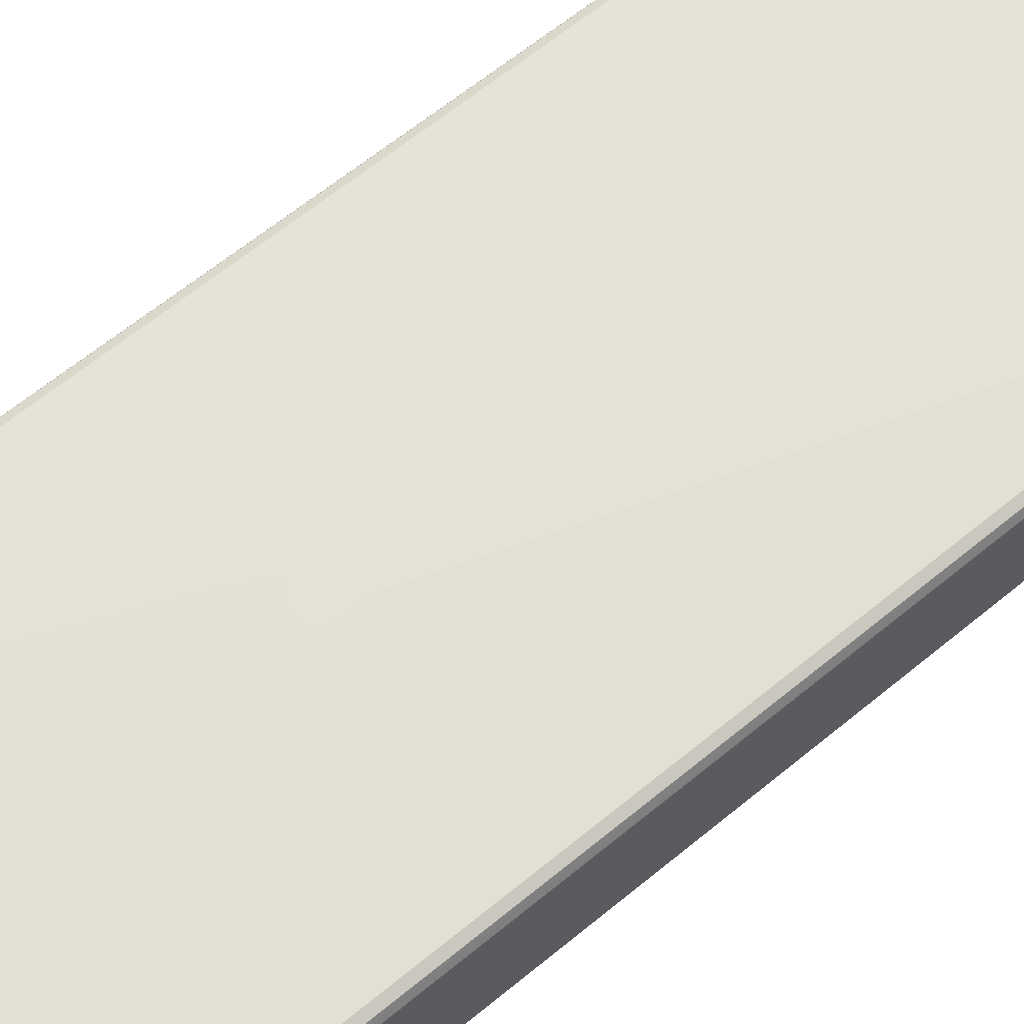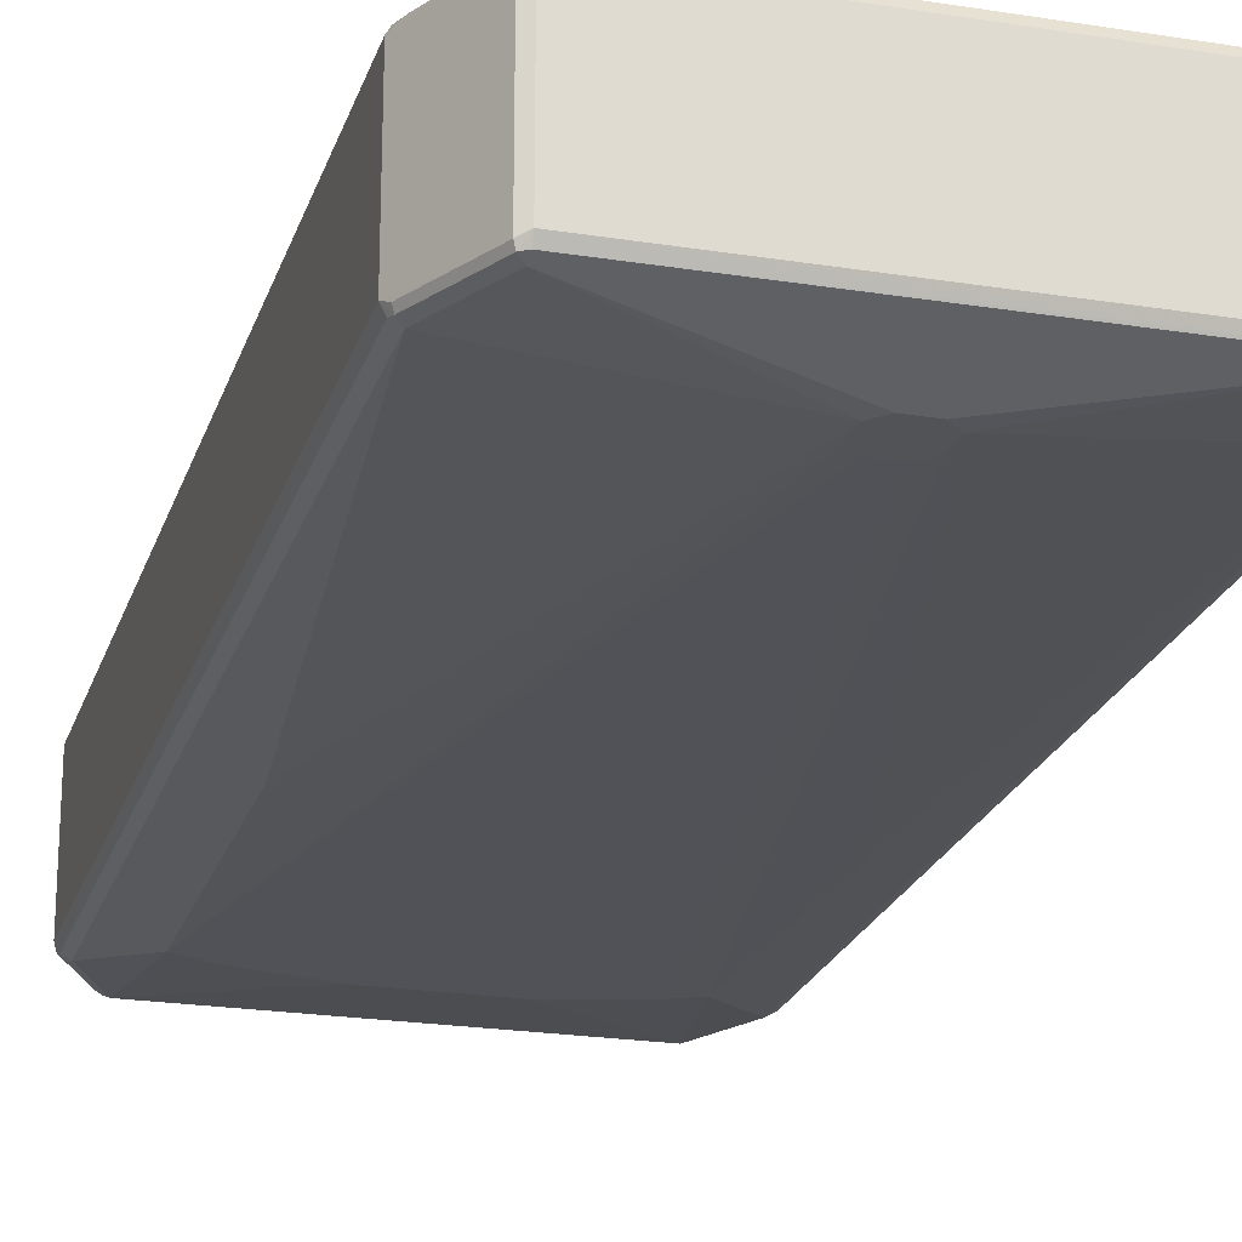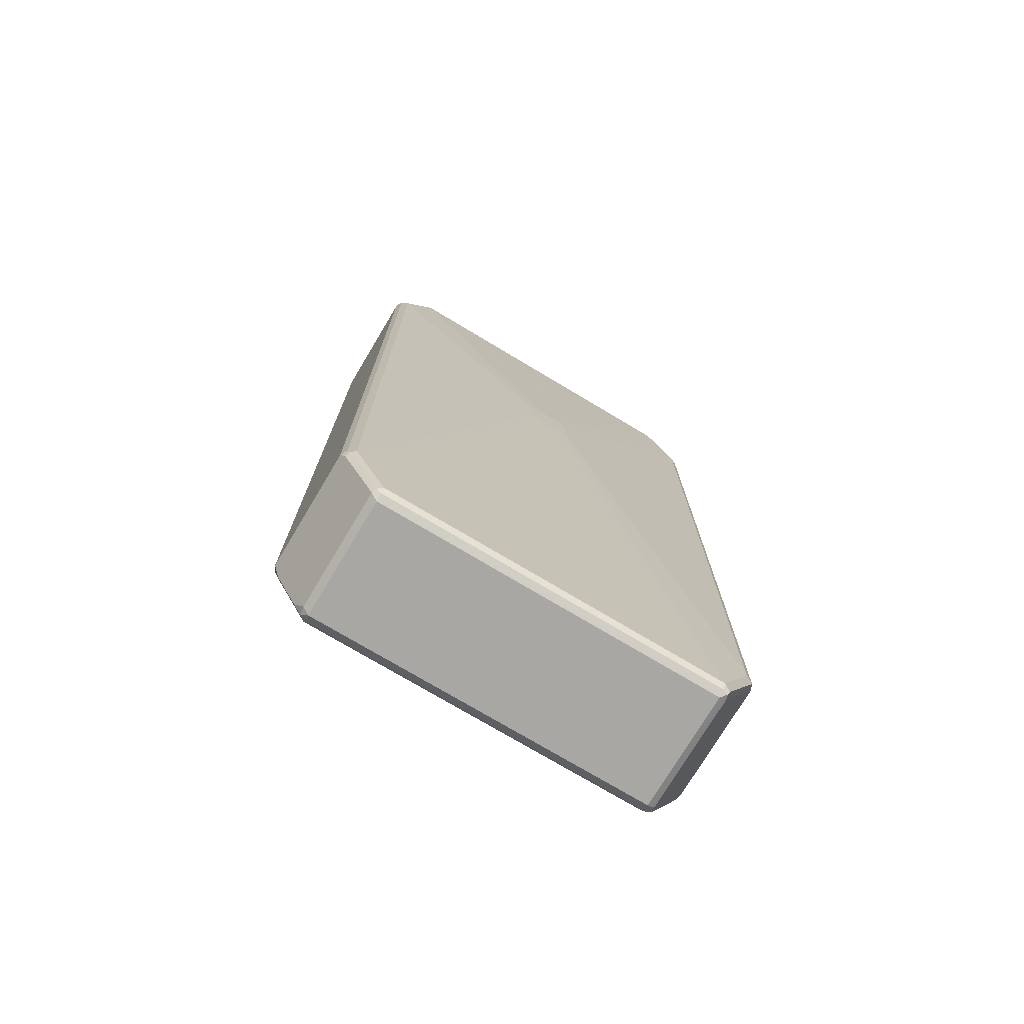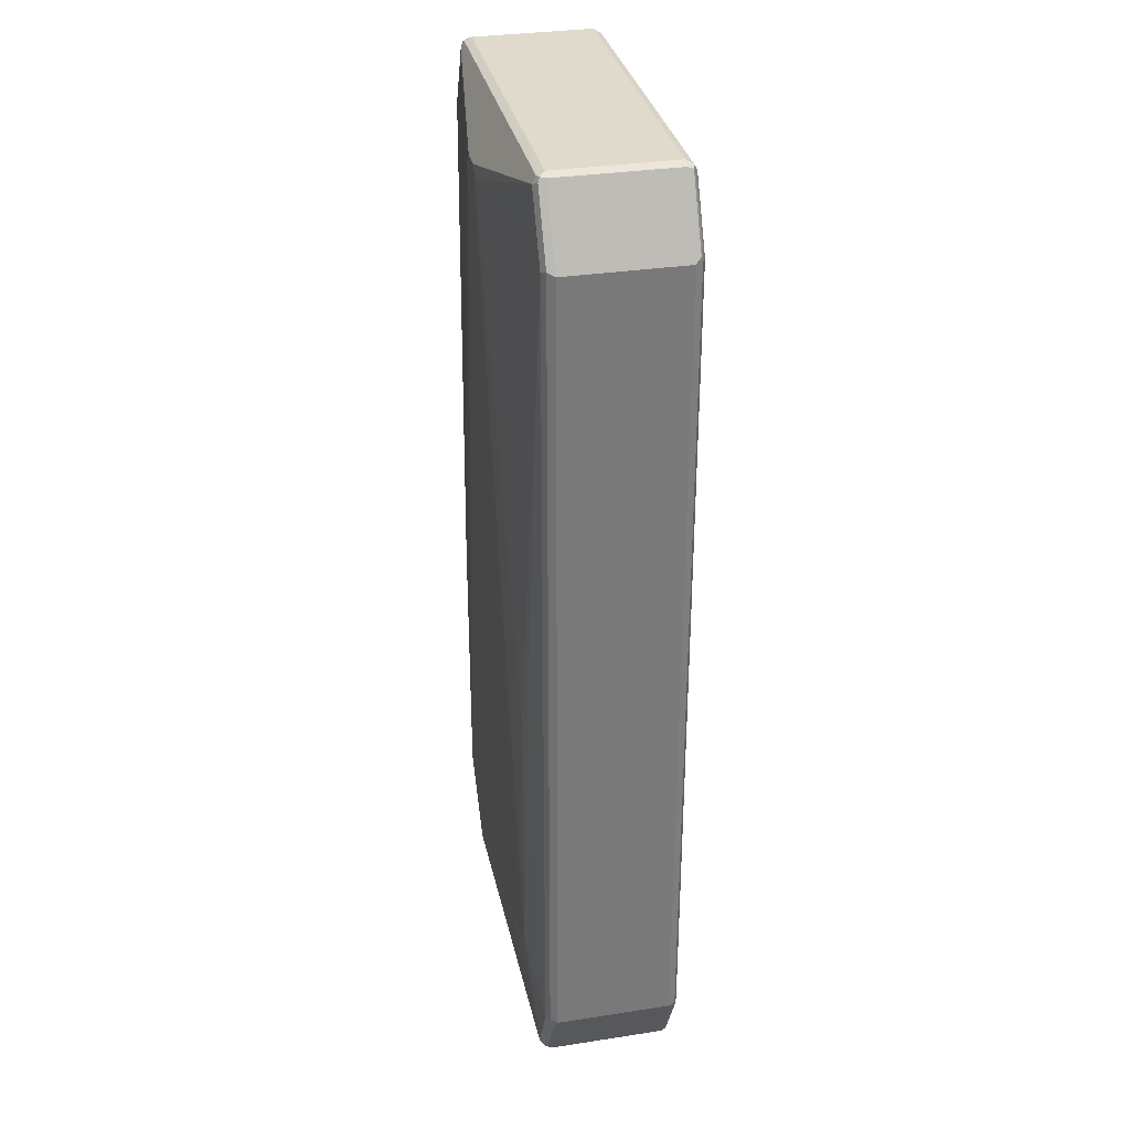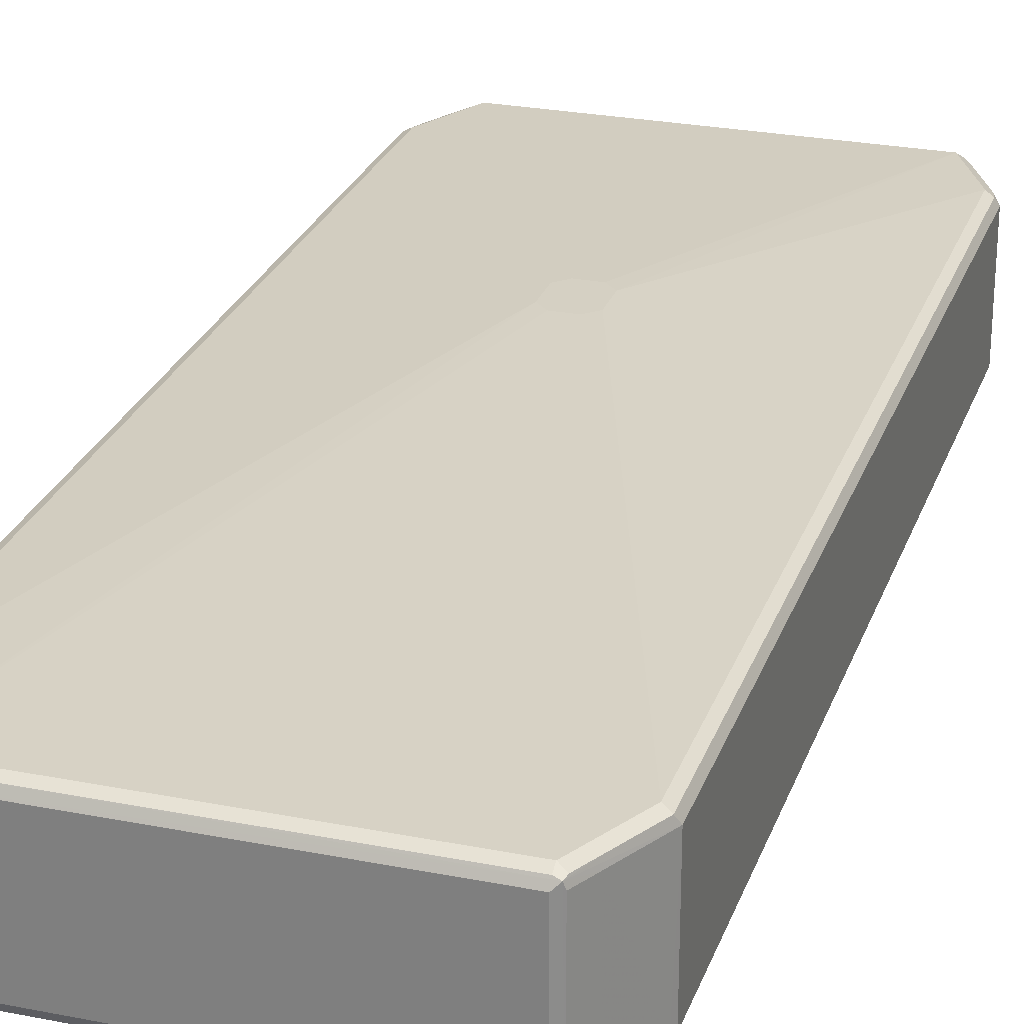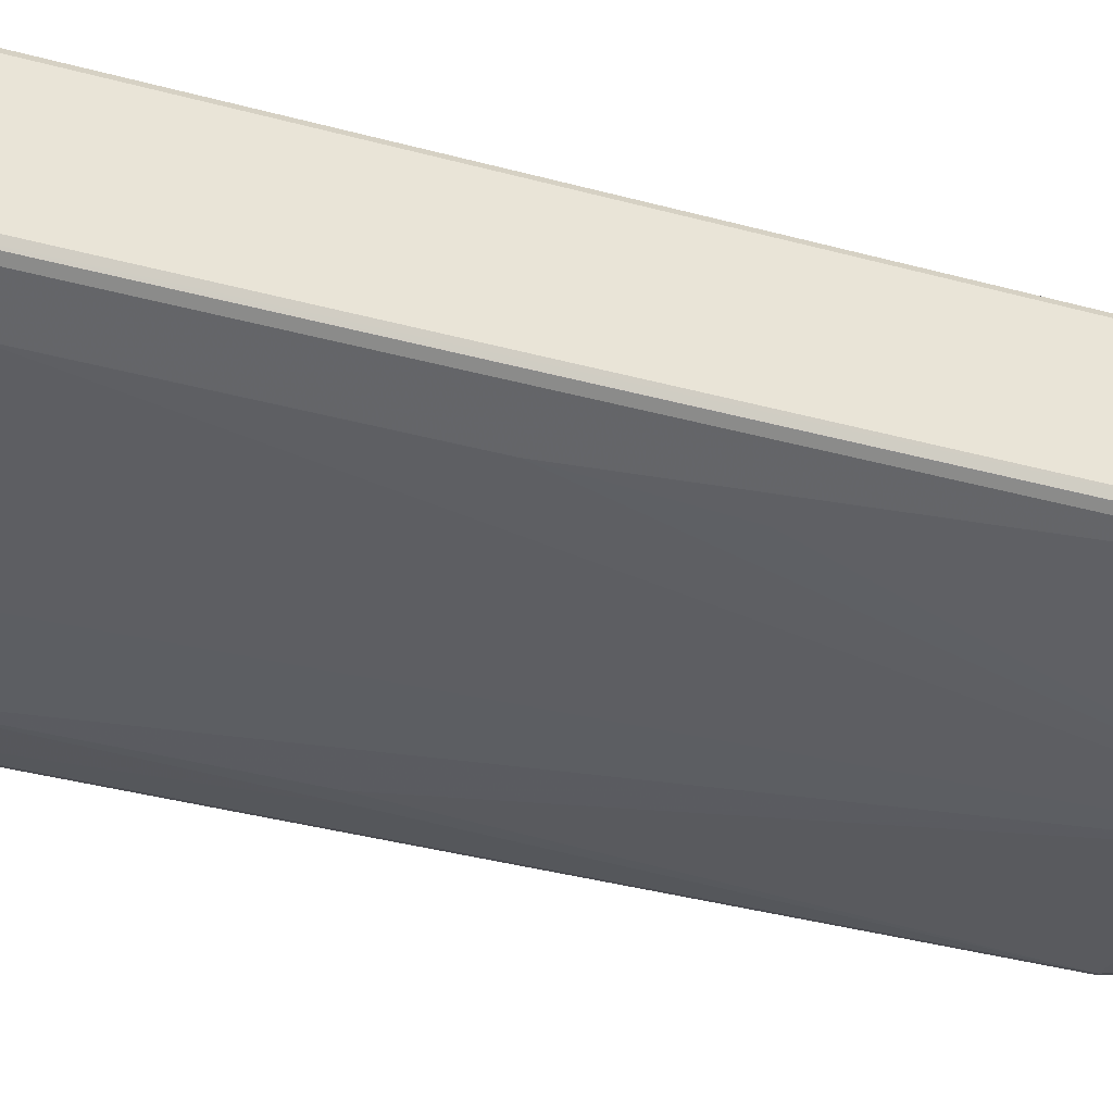
<metadata>
{"format":"obj","ext":"obj","renderer":"f3d","projection":"perspective","resolution":1024,"background":"white","views":[{"elev":64.7,"azim":-129.5,"up":"+Z"},{"elev":-22.2,"azim":164.4,"up":"+Z"},{"elev":-74.8,"azim":-30.9,"up":"+Y"},{"elev":32.5,"azim":-102.1,"up":"+Y"},{"elev":26.3,"azim":17.3,"up":"+Z"},{"elev":-38.0,"azim":71.0,"up":"+Z"}]}
</metadata>
<code>
v -0.3977 -0.7755 -0.09942
v -0.3911 -0.7689 -0.1127
v -0.3878 -0.7855 -0.1094
v -0.3844 -0.802 -0.1061
v -0.3646 -0.8418 -0.1061
v -0.3513 -0.8683 -0.09279
v -0.3977 -0.7755 0.1193
v -0.3977 0.7755 -0.09942
v -0.3778 -0.7755 -0.1193
v -0.3911 0.7821 -0.1127
v -0.3745 -0.7921 -0.116
v -0.3281 -0.9048 -0.1094
v -0.3446 -0.8815 -0.1061
v -0.3314 -0.908 -0.09279
v -0.3513 -0.8683 0.1259
v -0.3911 -0.7887 0.1259
v -0.3878 -0.7855 0.1342
v -0.3911 -0.7755 0.1326
v -0.3928 0.7855 0.1293
v -0.3977 0.7755 0.1193
v -0.3513 0.8683 -0.09942
v -0.3281 0.9098 -0.1094
v -0.3678 0.8303 -0.1094
v -0.3082 -0.1092 -0.1342
v -0.2784 -0.6562 -0.1392
v -0.358 -0.8152 -0.1193
v -0.3778 0.7755 -0.1193
v -0.3513 0.8616 -0.1127
v -0.3348 -0.8717 -0.116
v -0.3182 -0.8948 -0.1193
v -0.3115 -0.908 -0.1127
v -0.3182 -0.9148 -0.09942
v -0.3314 -0.908 0.1259
v -0.3281 -0.9048 0.1342
v -0.358 -0.8152 0.1392
v -0.3778 -0.7755 0.1392
v -0.3778 0.7755 0.1392
v -0.3911 0.7755 0.1326
v -0.3803 0.7954 0.1342
v -0.3605 0.8351 0.1342
v -0.353 0.865 0.1293
v -0.3314 0.908 -0.09942
v -0.3314 0.908 0.1193
v -0.3182 0.9148 0.1193
v -0.3182 0.9148 -0.09942
v 0.3182 0.9148 -0.09942
v 0.3182 0.908 -0.1127
v -0.3182 0.908 -0.1127
v -0.3182 0.8948 -0.1193
v -0.3314 0.9014 -0.1127
v -0.2784 -0.1392 -0.1392
v -0.2386 -0.6761 -0.1392
v -0.03971 0.7556 -0.1591
v -0.01986 0.7357 -0.1591
v -0.358 0.8152 -0.1193
v -0.03971 0.7954 -0.1591
v 0.3182 -0.8948 -0.1193
v -0.1789 -0.696 -0.1392
v -0.09944 -0.7158 -0.1392
v 0.3248 -0.908 -0.1127
v -0.3182 -0.9148 0.1193
v 0.3182 -0.9148 -0.09942
v -0.3182 -0.908 0.1326
v 0.3182 -0.908 0.1326
v 0.3182 -0.8948 0.1392
v -0.3182 -0.8948 0.1392
v -0.03971 0.2187 0.1591
v -0.03971 0.2783 0.1591
v -0.358 0.8152 0.1392
v -0.3182 0.8948 0.1392
v -0.3405 0.8749 0.1342
v -0.333 0.9048 0.1293
v -0.3248 0.908 0.1326
v 0.3182 0.9148 0.1193
v 0.3314 0.908 -0.1061
v 0.3281 0.9048 -0.1143
v 0.02982 0.8253 -0.1541
v -0.01986 0.8152 -0.1591
v 0.01986 0.7357 -0.1591
v 0.358 -0.8152 -0.1193
v 0.3605 -0.8351 -0.1143
v 0.3405 -0.8749 -0.1143
v 0.09944 -0.7158 -0.1392
v 0.2585 -0.6761 -0.1392
v 0.2983 -0.6562 -0.1392
v 0.333 -0.9048 -0.1094
v 0.3182 -0.9148 0.1193
v 0.3281 -0.9098 0.1293
v 0.3314 -0.908 -0.09942
v 0.3314 -0.9014 0.1326
v 0.3513 -0.8616 0.1326
v 0.358 -0.8152 0.1392
v 0.03971 0.2187 0.1591
v 0.01986 0.1988 0.1591
v -0.01986 0.1988 0.1591
v -0.01986 0.2982 0.1591
v 0.3182 0.8948 0.1392
v 0.3115 0.908 0.1326
v 0.3281 0.9048 0.1293
v 0.3314 0.908 0.1127
v 0.3513 0.8683 -0.1061
v 0.3182 0.8948 -0.1193
v 0.3878 0.7855 -0.1143
v 0.358 0.8152 -0.1193
v 0.01986 0.8152 -0.1591
v 0.03971 0.7556 -0.1591
v 0.3778 -0.7755 -0.1193
v 0.3803 -0.7954 -0.1143
v 0.3928 -0.7855 -0.1094
v 0.353 -0.865 -0.1094
v 0.2983 -0.1392 -0.1392
v 0.3314 -0.908 0.1193
v 0.3513 -0.8683 0.1193
v 0.3977 -0.7755 0.1193
v 0.3678 -0.8303 0.1293
v 0.3911 -0.7821 0.1326
v 0.3778 -0.7755 0.1392
v 0.03971 0.2783 0.1591
v 0.01986 0.2982 0.1591
v 0.3348 0.8717 0.1359
v 0.358 0.8152 0.1392
v 0.3745 0.7921 0.1359
v 0.3878 0.7855 0.1293
v 0.3646 0.8418 0.1259
v 0.3446 0.8815 0.1259
v 0.338 0.8948 0.1193
v 0.3513 0.8683 0.1127
v 0.3977 0.7755 -0.09942
v 0.3911 0.7887 -0.1061
v 0.03971 0.7954 -0.1591
v 0.3778 0.7755 -0.1193
v 0.3911 0.7755 -0.1127
v 0.3911 -0.7755 -0.1127
v 0.3977 -0.7755 -0.09942
v 0.2784 0.1193 -0.1392
v 0.3977 0.7755 0.1193
v 0.3911 0.7689 0.1326
v 0.3778 0.7755 0.1392
v 0.3844 0.802 0.1259
v 0.358 0.855 0.1193
f 1 2 3
f 70 73 71
f 70 96 119
f 70 119 97
f 71 73 72
f 74 98 99
f 74 99 100
f 75 100 127
f 75 127 101
f 75 101 76
f 76 102 105
f 76 105 77
f 76 101 103
f 76 103 104
f 76 104 102
f 70 98 73
f 77 105 78
f 79 85 84
f 79 84 83
f 80 107 108
f 80 108 81
f 80 85 107
f 81 108 109
f 81 109 110
f 81 110 86
f 81 86 82
f 85 106 130
f 85 130 111
f 85 111 131
f 85 131 107
f 86 112 89
f 79 106 85
f 70 97 98
f 68 70 69
f 68 96 70
f 54 83 59
f 54 59 58
f 57 80 81
f 57 81 82
f 57 82 60
f 57 83 84
f 57 84 85
f 57 85 80
f 60 86 62
f 60 82 86
f 61 87 88
f 61 88 63
f 62 86 89
f 62 89 88
f 62 88 87
f 63 88 64
f 64 88 65
f 67 96 68
f 67 119 96
f 67 118 119
f 67 93 118
f 67 94 93
f 67 95 94
f 86 110 113
f 66 95 67
f 65 94 95
f 65 93 94
f 65 92 93
f 65 91 92
f 65 90 91
f 65 88 90
f 65 95 66
f 54 79 83
f 86 113 112
f 88 112 113
f 103 107 131
f 104 131 130
f 107 133 108
f 108 133 109
f 109 134 114
f 109 114 113
f 109 113 110
f 109 133 132
f 109 132 128
f 109 128 134
f 111 130 135
f 111 135 131
f 114 116 115
f 114 134 128
f 103 133 107
f 114 128 136
f 114 137 116
f 116 137 138
f 116 138 117
f 118 138 121
f 121 138 122
f 122 138 137
f 122 137 123
f 123 137 136
f 123 136 139
f 123 139 124
f 124 139 136
f 124 136 140
f 124 140 126
f 124 126 125
f 114 136 137
f 103 132 133
f 103 128 132
f 103 129 128
f 88 113 114
f 88 114 115
f 88 115 116
f 88 116 91
f 88 91 90
f 91 116 117
f 91 117 92
f 92 117 93
f 93 117 138
f 93 138 118
f 97 120 99
f 97 99 98
f 97 119 118
f 97 118 121
f 97 121 122
f 97 122 120
f 99 120 122
f 103 131 104
f 102 130 105
f 102 104 130
f 101 136 128
f 101 127 136
f 101 129 103
f 88 89 112
f 101 128 129
f 100 126 140
f 99 126 100
f 99 125 126
f 99 124 125
f 99 123 124
f 99 122 123
f 100 140 127
f 53 79 54
f 53 106 79
f 53 130 106
f 10 23 22
f 10 22 28
f 10 28 55
f 10 55 27
f 11 26 30
f 11 30 29
f 11 29 12
f 12 30 31
f 12 31 32
f 12 32 14
f 12 14 13
f 12 29 30
f 14 32 61
f 14 61 33
f 9 27 24
f 15 33 34
f 15 17 16
f 17 34 35
f 17 35 36
f 17 36 37
f 17 37 38
f 17 38 18
f 18 38 19
f 19 38 39
f 19 39 40
f 19 40 41
f 19 41 21
f 21 41 72
f 21 72 42
f 21 42 22
f 15 34 17
f 9 26 11
f 9 25 26
f 9 24 25
f 1 3 4
f 1 4 5
f 1 5 6
f 1 6 15
f 1 15 7
f 1 7 20
f 1 20 8
f 1 8 10
f 1 10 2
f 2 9 11
f 2 11 3
f 2 10 27
f 2 27 9
f 3 5 4
f 3 11 12
f 3 12 5
f 5 12 13
f 8 23 10
f 8 22 23
f 8 21 22
f 8 19 21
f 8 20 19
f 7 19 20
f 22 42 43
f 7 18 19
f 7 16 17
f 7 15 16
f 6 33 15
f 6 14 33
f 5 14 6
f 5 13 14
f 7 17 18
f 22 43 44
f 22 44 45
f 22 45 46
f 36 67 68
f 36 68 37
f 37 68 69
f 37 69 40
f 37 40 39
f 37 39 38
f 40 69 70
f 40 70 71
f 40 71 72
f 40 72 41
f 42 72 43
f 43 72 44
f 44 72 73
f 44 73 98
f 44 98 74
f 44 74 46
f 44 46 45
f 53 105 130
f 53 78 105
f 53 56 78
f 52 54 58
f 49 56 55
f 49 78 56
f 35 67 36
f 49 77 78
f 48 76 49
f 47 76 48
f 46 100 75
f 46 74 100
f 46 76 47
f 46 75 76
f 49 76 77
f 127 140 136
f 35 66 67
f 34 65 66
f 22 46 47
f 22 47 48
f 22 48 49
f 22 49 50
f 22 50 28
f 24 51 25
f 24 27 51
f 25 52 30
f 25 30 26
f 25 51 56
f 25 56 53
f 25 53 54
f 25 54 52
f 27 55 56
f 27 56 51
f 28 50 49
f 28 49 55
f 34 64 65
f 34 63 64
f 34 61 63
f 33 61 34
f 32 87 61
f 32 62 87
f 34 66 35
f 31 62 32
f 30 83 57
f 30 59 83
f 30 58 59
f 30 52 58
f 30 60 31
f 30 57 60
f 31 60 62
f 130 131 135

</code>
